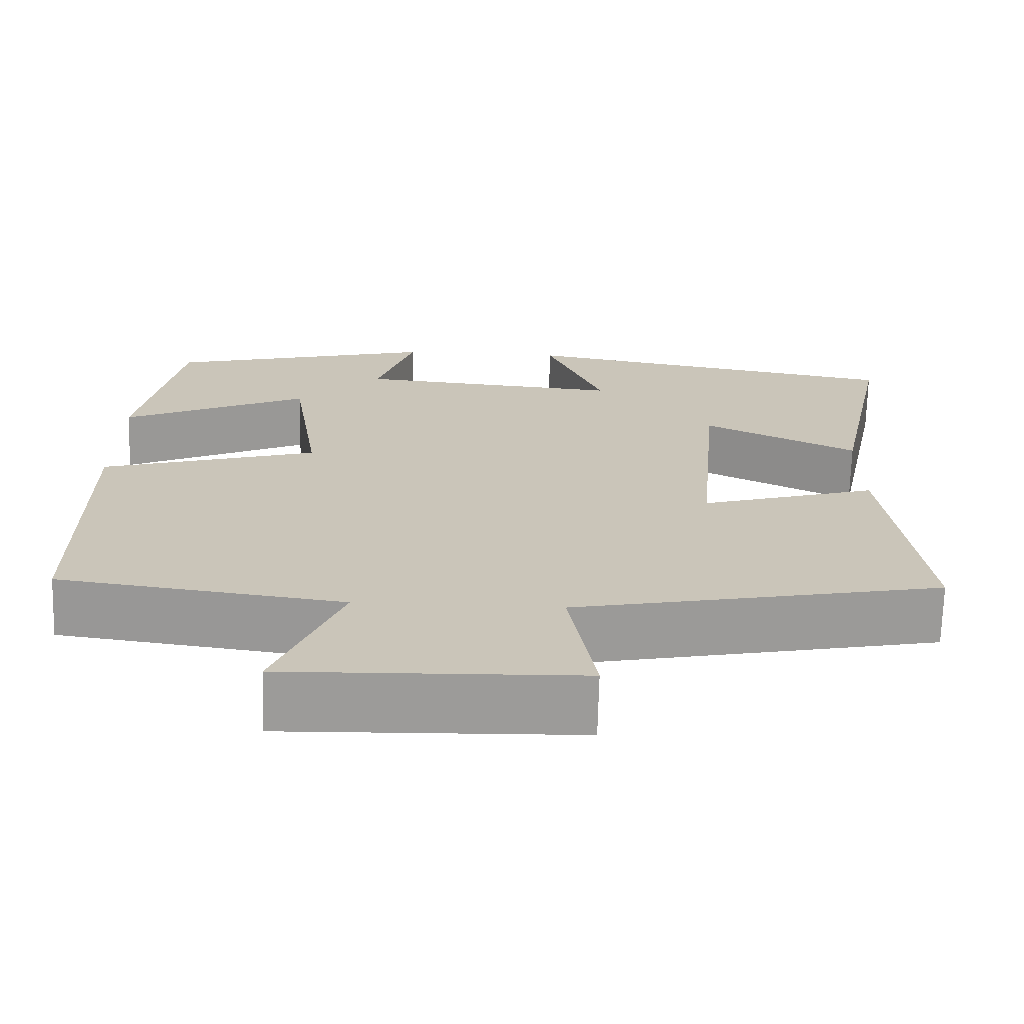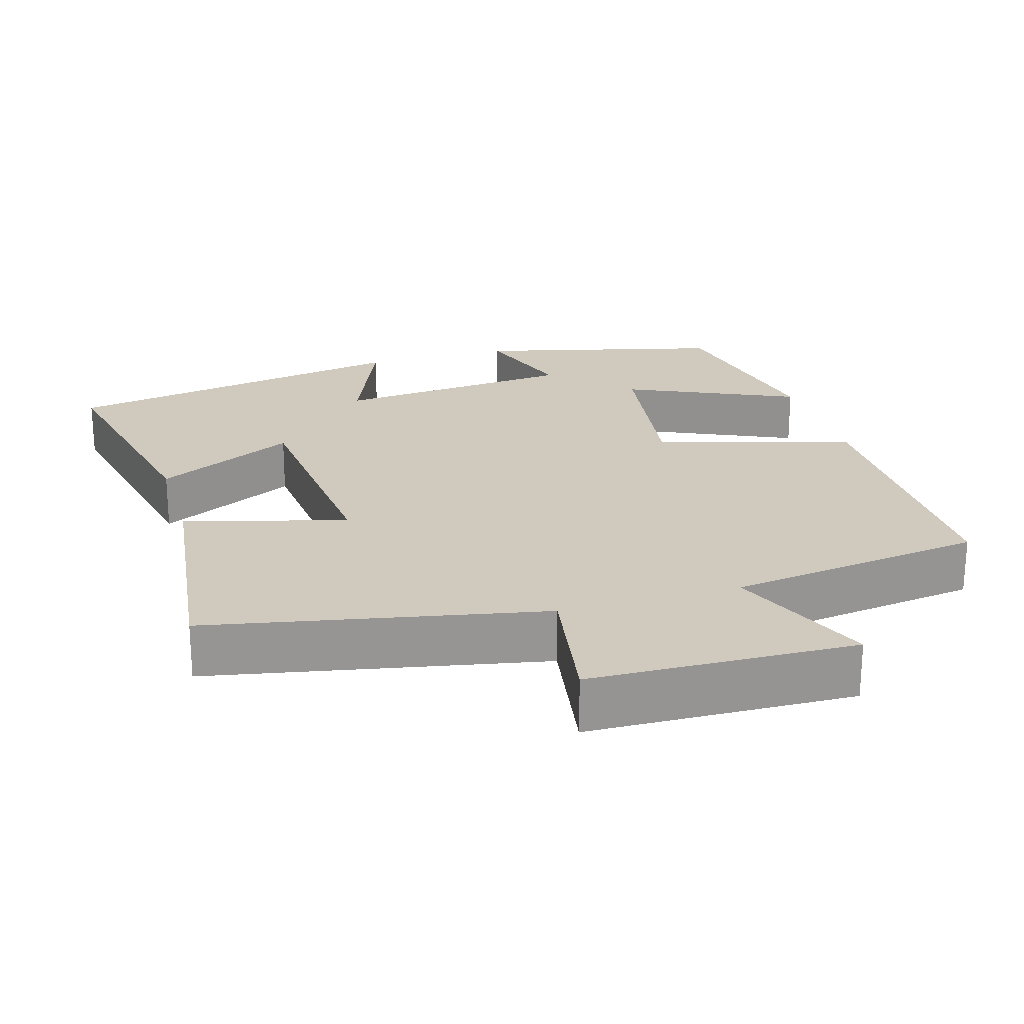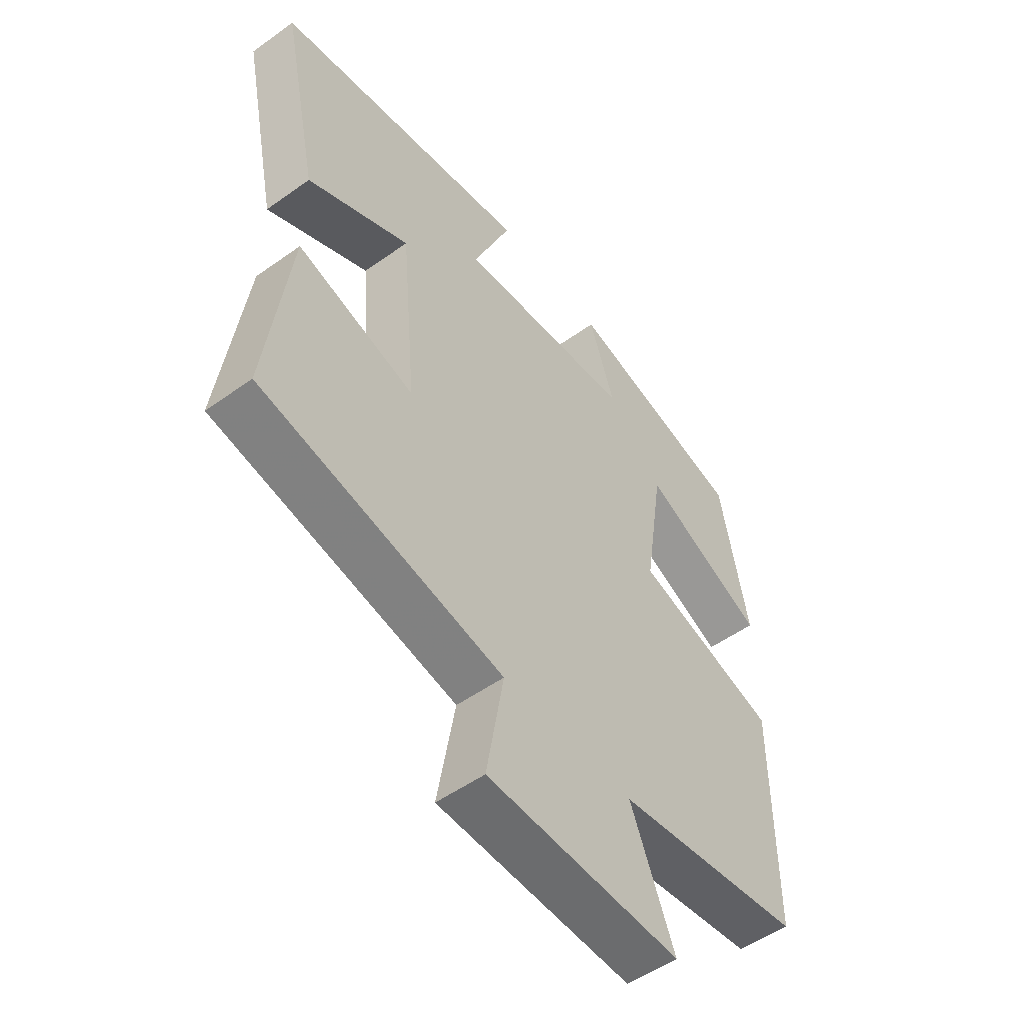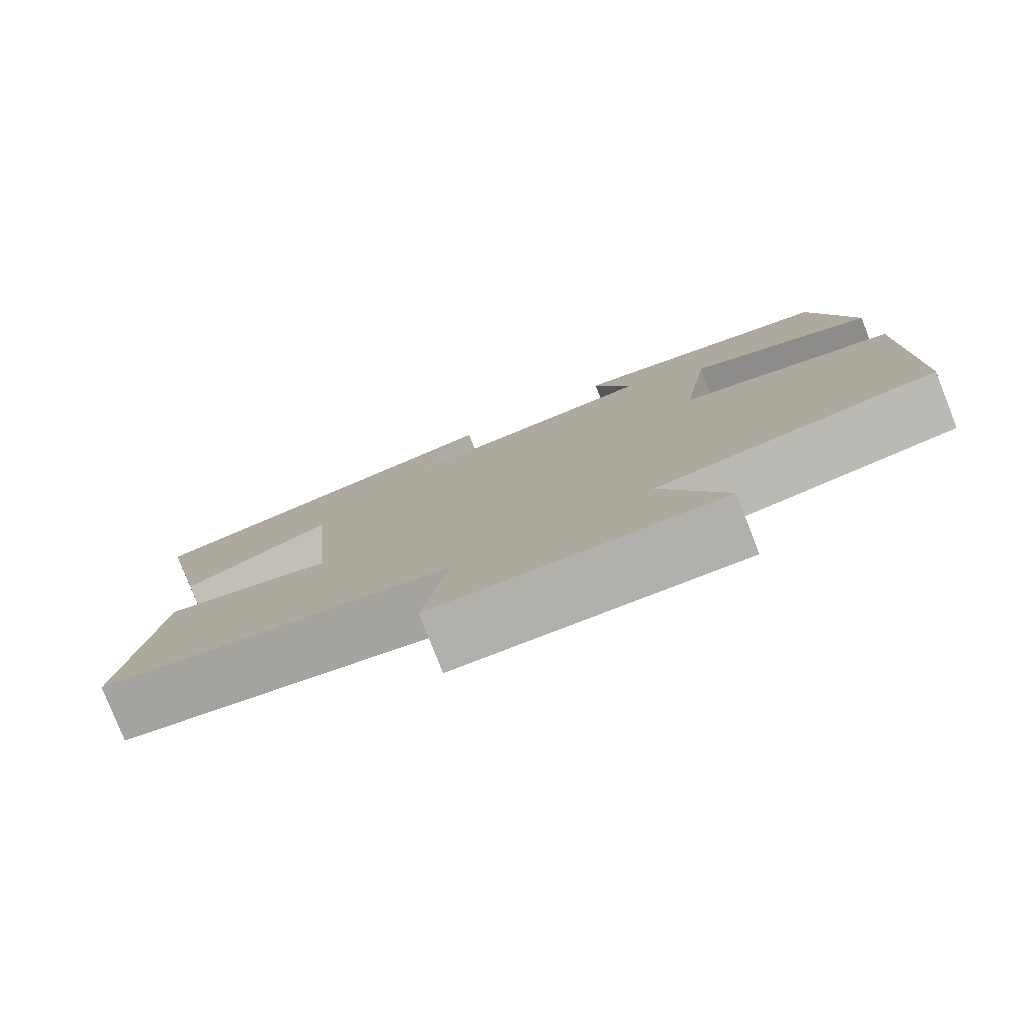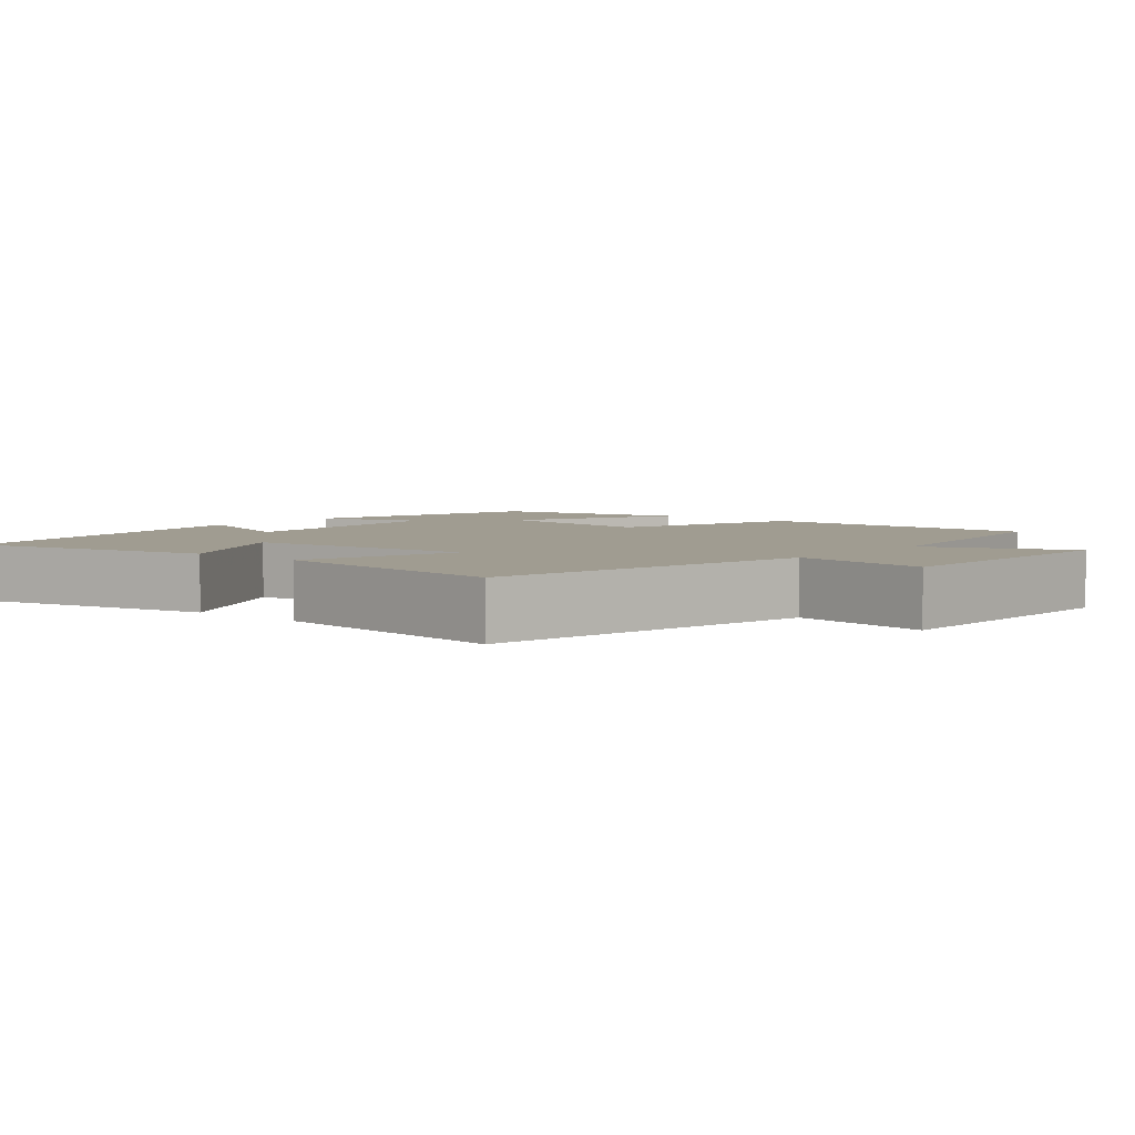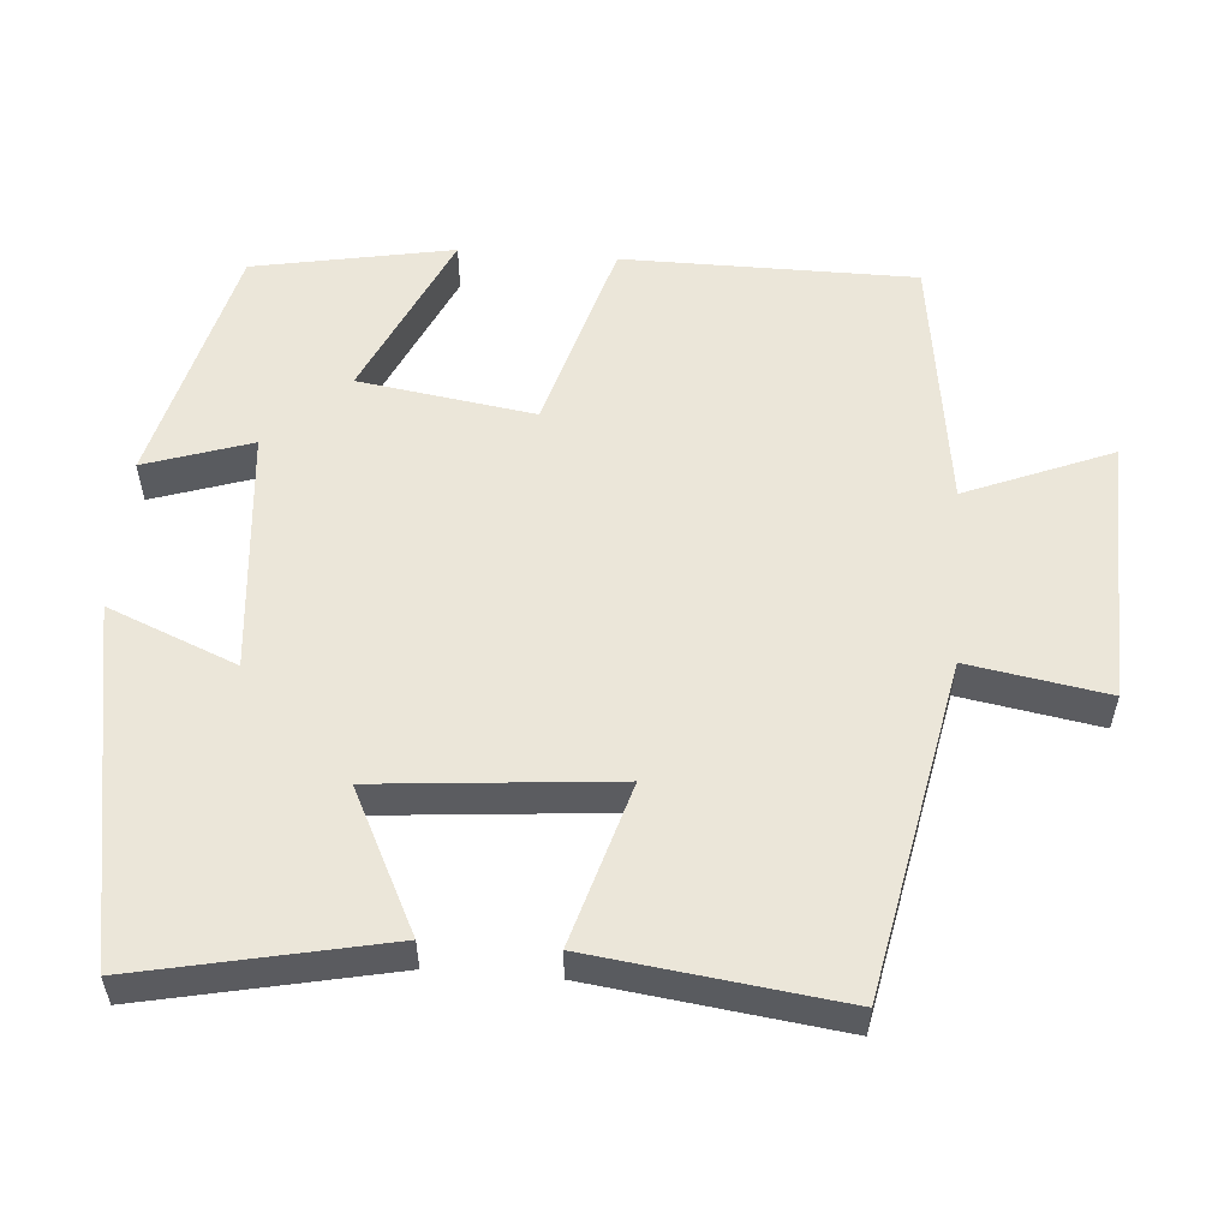
<metadata>
{"format":"obj","ext":"obj","renderer":"f3d","projection":"perspective","resolution":1024,"background":"white","views":[{"elev":-69.6,"azim":-1.5,"up":"+Z"},{"elev":22.8,"azim":163.4,"up":"+Y"},{"elev":-52.4,"azim":127.6,"up":"+Z"},{"elev":-79.6,"azim":-158.5,"up":"+Z"},{"elev":4.4,"azim":129.9,"up":"+Y"},{"elev":55.4,"azim":94.4,"up":"+Y"}]}
</metadata>
<code>
v -0.498 0.07 -0.452
v -0.5 0.07 -0.06
v -0.235 0.07 0.017
v -0.271 0.07 0.253
v -0.5 0.07 0.148
v -0.45 0.07 0.416
v -0.118 0.07 0.5
v -0.165 0.07 0.357
v 0.163 0.07 0.327
v 0.092 0.07 0.5
v 0.569 0.07 0.413
v 0.5 0.07 0.082
v 0.311 0.07 0.176
v 0.283 0.07 -0.142
v 0.5 0.07 -0.078
v 0.543 0.07 -0.411
v 0.095 0.07 -0.5
v 0.127 0.07 -0.686
v -0.231 0.07 -0.696
v -0.151 0.07 -0.5
v -0.498 0 -0.452
v -0.5 0 -0.06
v -0.235 0 0.017
v -0.271 0 0.253
v -0.5 0 0.148
v -0.45 0 0.416
v -0.118 0 0.5
v -0.165 0 0.357
v 0.163 0 0.327
v 0.092 0 0.5
v 0.569 0 0.413
v 0.5 0 0.082
v 0.311 0 0.176
v 0.283 0 -0.142
v 0.5 0 -0.078
v 0.543 0 -0.411
v 0.095 0 -0.5
v 0.127 0 -0.686
v -0.231 0 -0.696
v -0.151 0 -0.5
f 17 18 19 20
f 14 15 16 17
f 13 14 17 20
f 10 11 12 13
f 9 10 13
f 8 9 13 20
f 5 6 7 8
f 4 5 8
f 3 4 8 20
f 1 2 3 20
f 40 39 38 37
f 37 36 35 34
f 40 37 34 33
f 33 32 31 30
f 33 30 29
f 40 33 29 28
f 28 27 26 25
f 28 25 24
f 40 28 24 23
f 40 23 22 21
f 1 21 22 2
f 2 22 23 3
f 3 23 24 4
f 4 24 25 5
f 5 25 26 6
f 6 26 27 7
f 7 27 28 8
f 8 28 29 9
f 9 29 30 10
f 10 30 31 11
f 11 31 32 12
f 12 32 33 13
f 13 33 34 14
f 14 34 35 15
f 15 35 36 16
f 16 36 37 17
f 17 37 38 18
f 18 38 39 19
f 19 39 40 20
f 20 40 21 1

</code>
